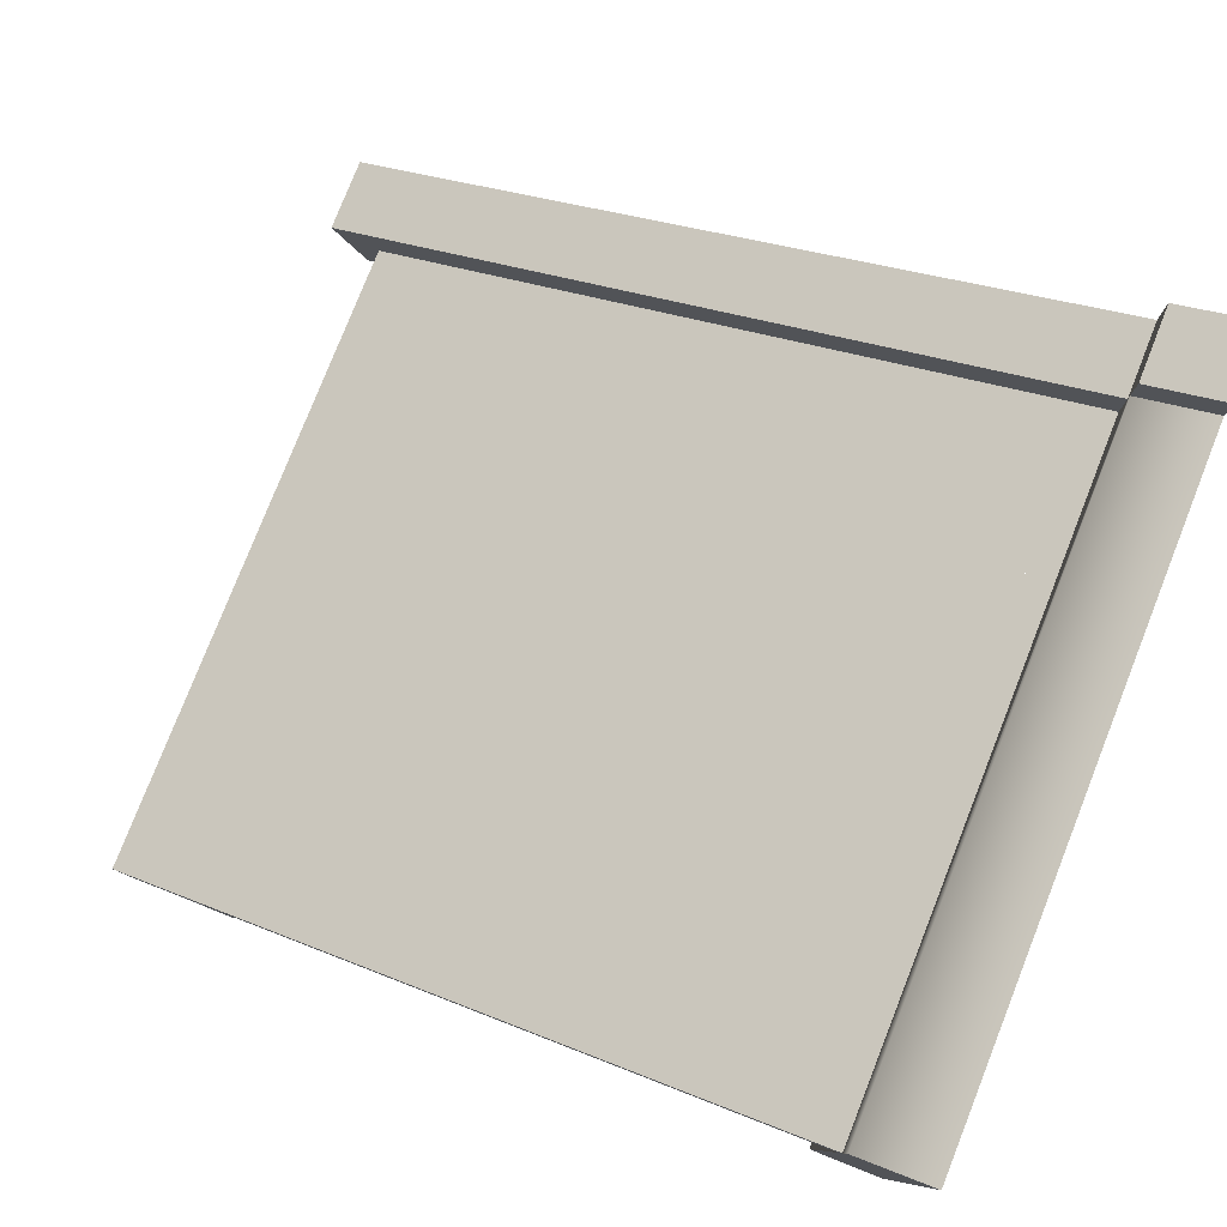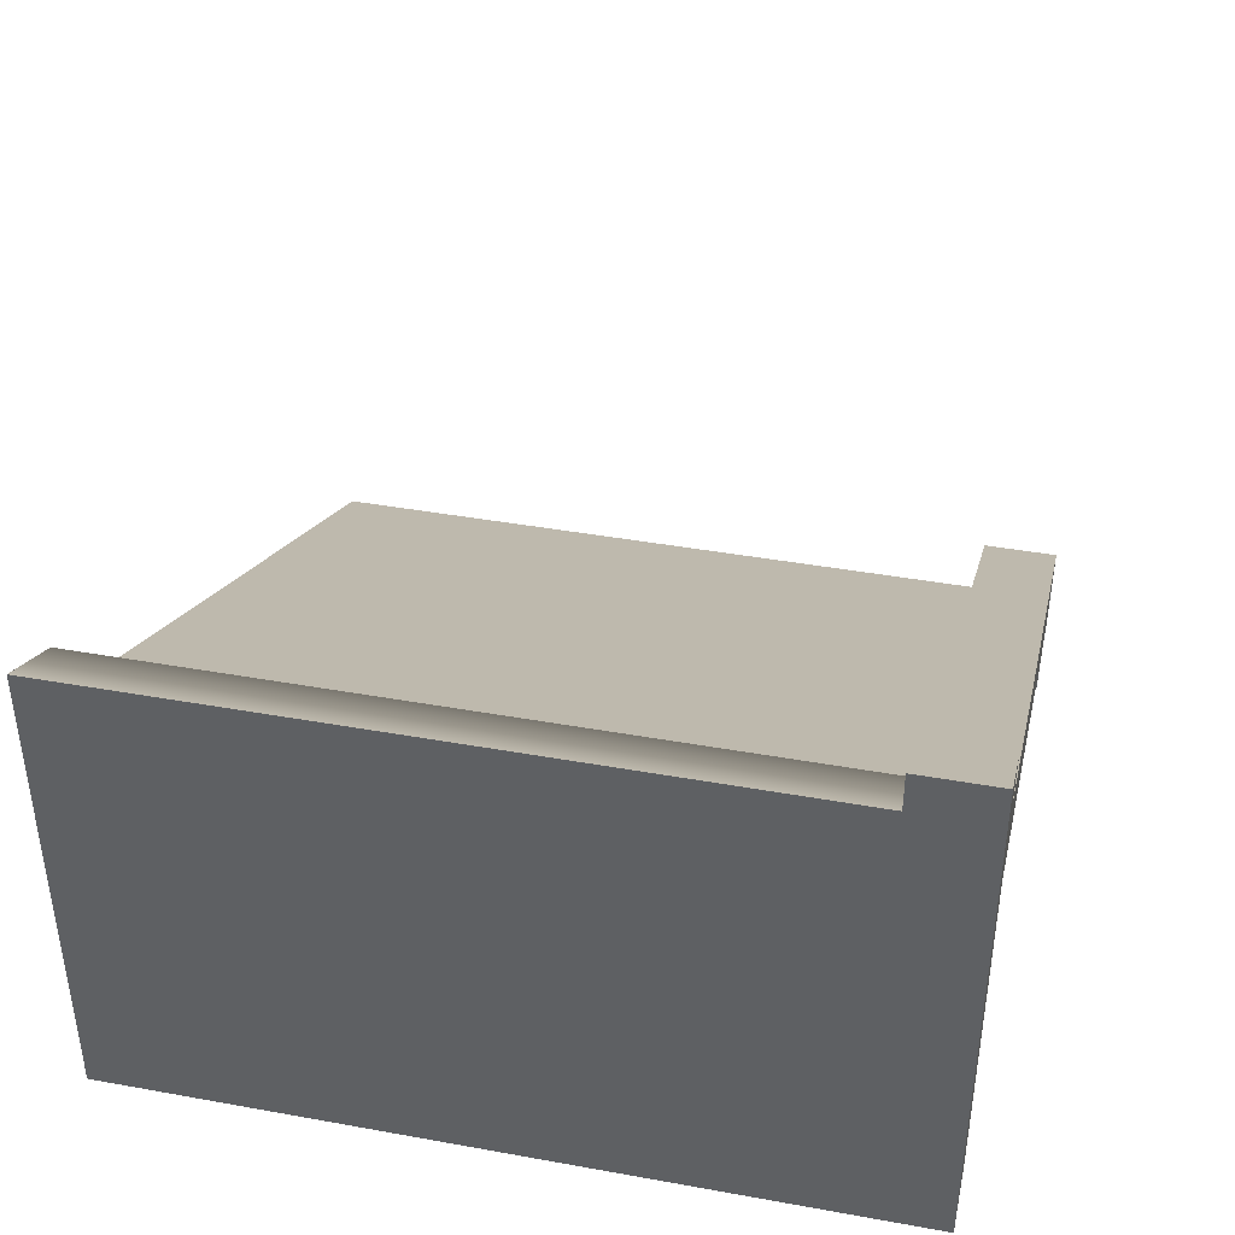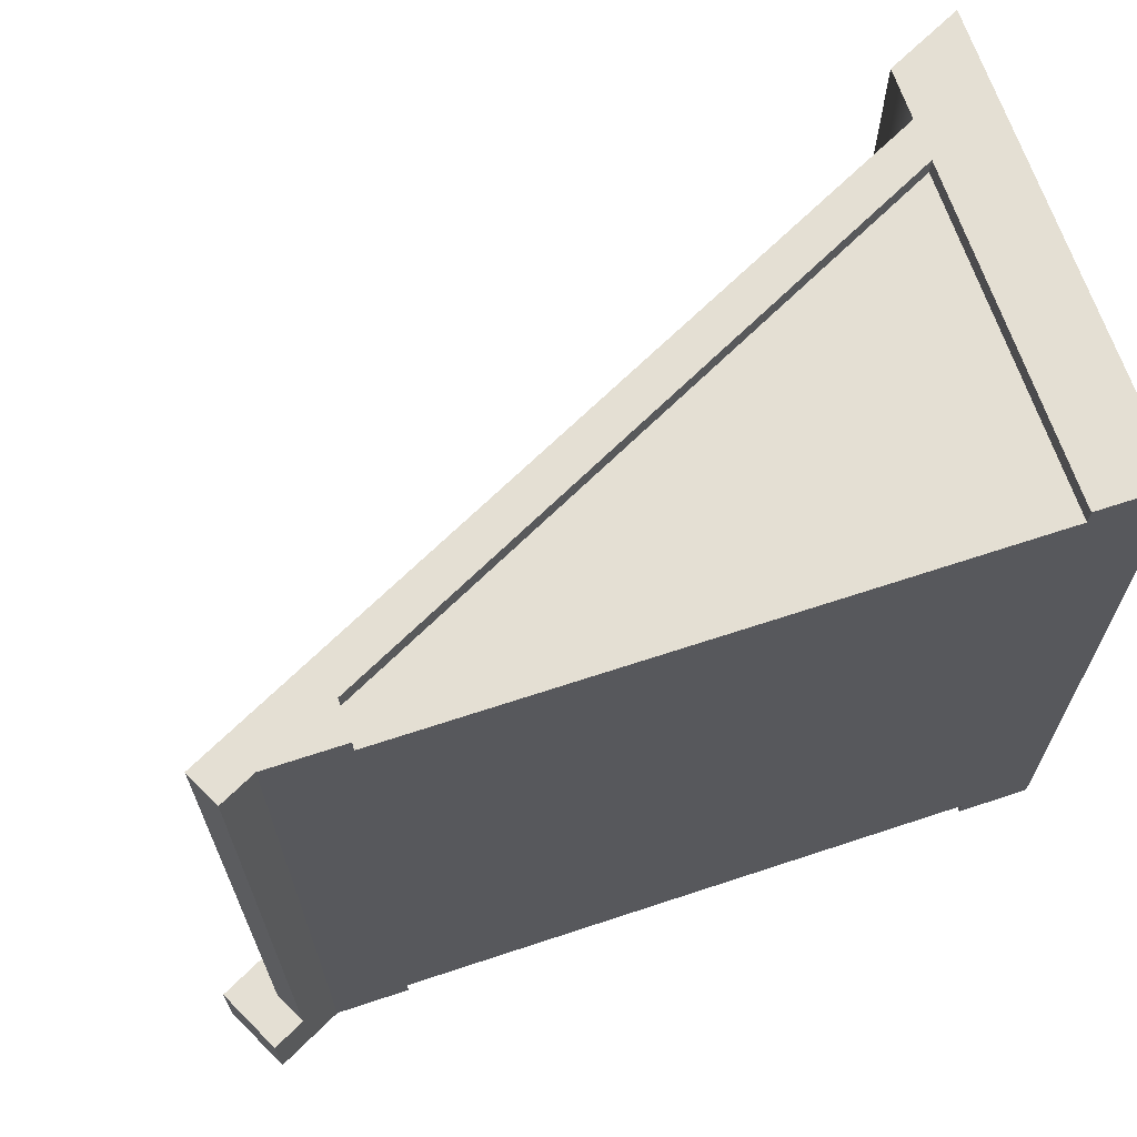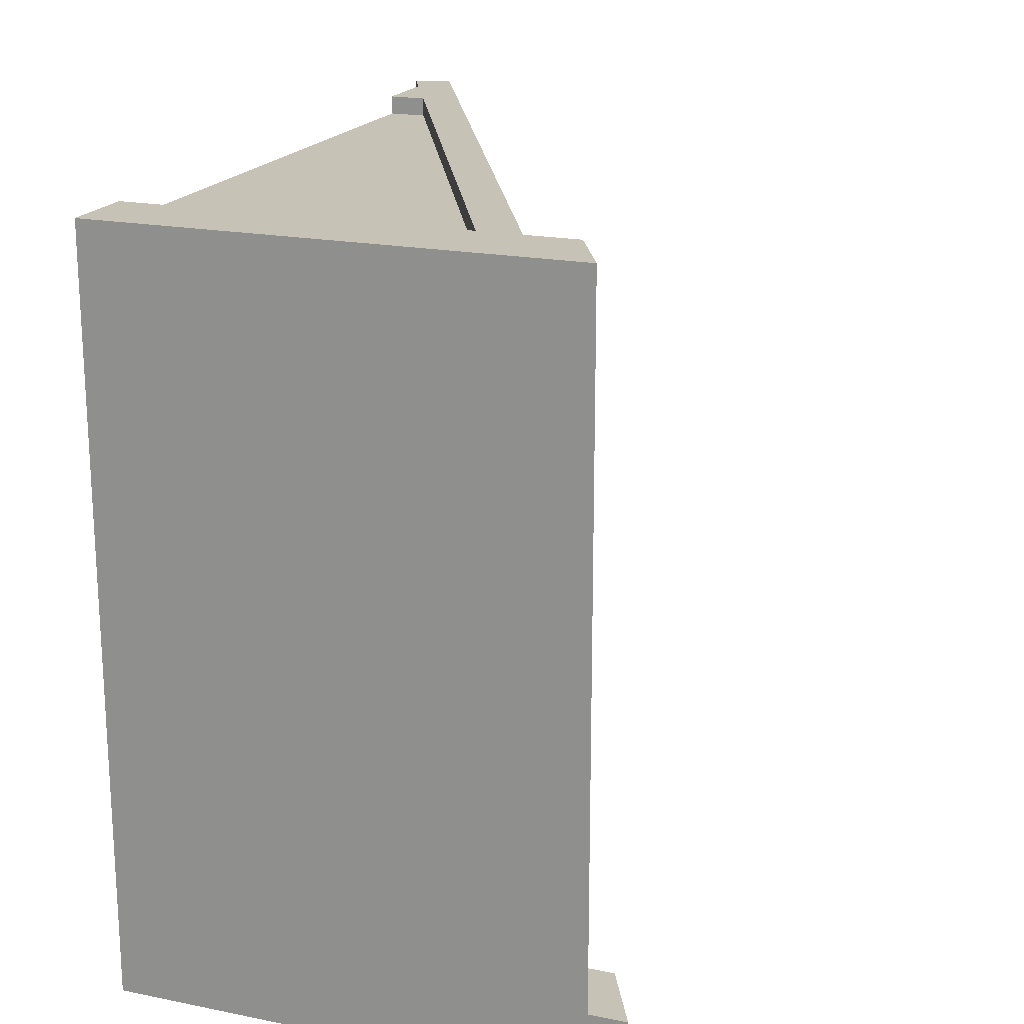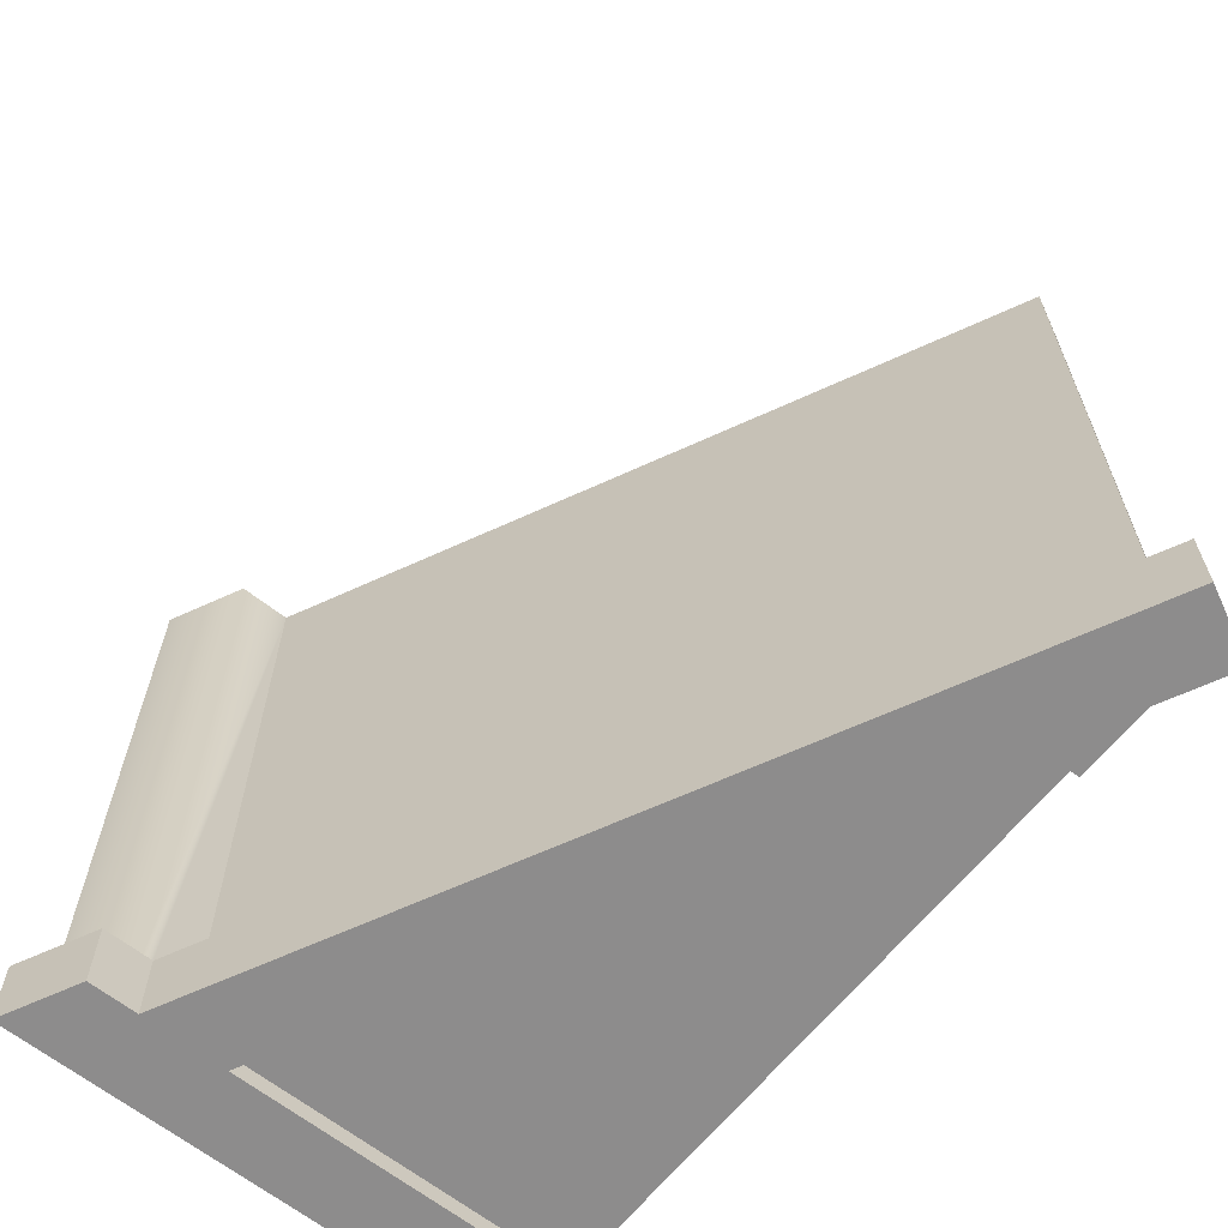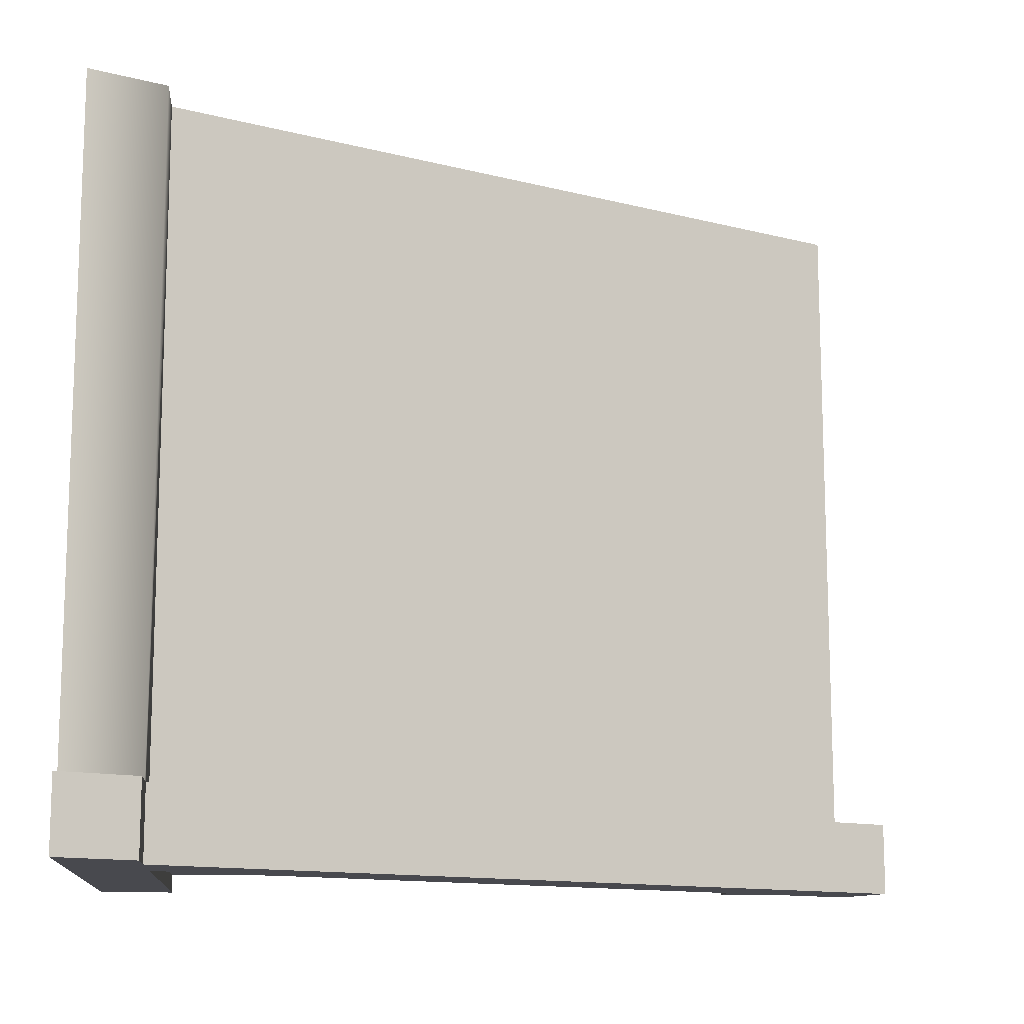
<metadata>
{"format":"obj","ext":"obj","renderer":"f3d","projection":"perspective","resolution":1024,"background":"white","views":[{"elev":79.2,"azim":21.6,"up":"+Y"},{"elev":40.8,"azim":102.4,"up":"+Y"},{"elev":66.7,"azim":-18.4,"up":"+Z"},{"elev":19.3,"azim":110.8,"up":"+Z"},{"elev":-64.3,"azim":-128.6,"up":"+Z"},{"elev":-12.6,"azim":175.5,"up":"+Z"}]}
</metadata>
<code>
g roof-left
v -0.4 7.219e-16 0.5 1 1 1
v -0.5 0 0.5 1 1 1
v -0.4 0.05 0.5 1 1 1
v 0.5 0 0.5 1 1 1
v 0.4 7.219e-16 0.5 1 1 1
v 0.5 0.5 0.5 1 1 1
v 0.4 0.45 0.5 1 1 1
v 0.4 0.5618 -0.5 1 1 1
v 0.4 0.5618 -0.4 1 1 1
v -0.6342 0.04472 -0.5 1 1 1
v -0.6342 0.04472 -0.4 1 1 1
v 0.5 0.6759 -0.5 1 1 1
v 0.5 0.6759 -0.4 1 1 1
v 0.4 0.6259 -0.5 1 1 1
v 0.4 0.6259 -0.4 1 1 1
v 0.4 7.219e-16 -0.5 1 1 1
v 0.4 0.45 -0.5 1 1 1
v 0.4 7.219e-16 -0.475 1 1 1
v 0.4 0.45 -0.475 1 1 1
v 0.4 7.219e-16 0.475 1 1 1
v 0.4 0.45 0.475 1 1 1
v 0.4 0.5759 -0.4 1 1 1
v 0.5 0.6259 -0.4 1 1 1
v -0.5894 -0.04472 -0.4 1 1 1
v -0.5447 -0.02236 -0.4 1 1 1
v -0.5671 0.02236 -0.4 1 1 1
v -0.4462 0.0828 -0.4 1 1 1
v 0.4 0.5059 -0.4 1 1 1
v -0.5447 -0.02236 -0.5 1 1 1
v -0.5894 -0.04472 -0.5 1 1 1
v -0.4 0.05 0.475 1 1 1
v -0.4 7.219e-16 0.475 1 1 1
v -0.4 0.05 -0.5 1 1 1
v -0.4 7.219e-16 -0.5 1 1 1
v -0.4 0.05 -0.475 1 1 1
v -0.4 7.219e-16 -0.475 1 1 1
v -0.5 0 -0.5 1 1 1
v 0.5 0 -0.5 1 1 1
v 0.5 0.6259 0.5 1 1 1
v 0.4 0.5059 0.5 1 1 1
v 0.4 0.5759 0.5 1 1 1
v -0.5447 -0.02236 0.5 1 1 1
v -0.5671 0.02236 0.5 1 1 1
v -0.4462 0.0828 0.5 1 1 1
v -0.4462 0.0828 -0.4 1 1 1
v -0.5671 0.02236 -0.4 1 1 1
f 3 2 1
f 6 5 4
f 5 6 7
f 10 9 8
f 9 10 11
f 14 13 12
f 13 14 15
f 18 17 16
f 17 18 19
f 5 21 20
f 21 5 7
f 8 15 14
f 15 8 9
f 15 9 22
f 23 15 22
f 15 23 13
f 25 11 24
f 11 25 26
f 11 26 27
f 11 27 9
f 9 27 28
f 24 29 25
f 29 24 30
f 3 32 31
f 32 3 1
f 24 10 30
f 10 24 11
f 35 34 33
f 34 35 36
f 35 17 19
f 17 35 33
f 10 29 30
f 29 10 37
f 37 10 34
f 34 10 33
f 33 10 8
f 33 8 17
f 12 17 8
f 12 8 14
f 12 16 17
f 16 12 38
f 35 18 36
f 18 35 19
f 39 6 23
f 4 23 6
f 38 23 4
f 38 13 23
f 13 38 12
f 21 32 20
f 32 21 31
f 2 32 1
f 32 2 36
f 36 2 34
f 34 2 37
f 18 32 36
f 32 18 20
f 16 20 18
f 16 5 20
f 38 5 16
f 5 38 4
f 40 9 28
f 9 40 22
f 22 40 41
f 42 26 25
f 26 42 43
f 3 21 7
f 21 3 31
f 42 37 2
f 37 42 25
f 37 25 29
f 23 41 39
f 41 23 22
f 27 40 28
f 40 27 44
f 2 43 42
f 43 2 3
f 43 3 44
f 44 3 7
f 44 7 40
f 40 7 6
f 40 6 39
f 40 39 41
f 43 44 46
f 45 46 44
g roof-left
f 3 2 1
f 6 5 4
f 5 6 7
f 10 9 8
f 9 10 11
f 14 13 12
f 13 14 15
f 18 17 16
f 17 18 19
f 5 21 20
f 21 5 7
f 8 15 14
f 15 8 9
f 15 9 22
f 23 15 22
f 15 23 13
f 25 11 24
f 11 25 26
f 11 26 27
f 11 27 9
f 9 27 28
f 24 29 25
f 29 24 30
f 3 32 31
f 32 3 1
f 24 10 30
f 10 24 11
f 35 34 33
f 34 35 36
f 35 17 19
f 17 35 33
f 10 29 30
f 29 10 37
f 37 10 34
f 34 10 33
f 33 10 8
f 33 8 17
f 12 17 8
f 12 8 14
f 12 16 17
f 16 12 38
f 35 18 36
f 18 35 19
f 39 6 23
f 4 23 6
f 38 23 4
f 38 13 23
f 13 38 12
f 21 32 20
f 32 21 31
f 2 32 1
f 32 2 36
f 36 2 34
f 34 2 37
f 18 32 36
f 32 18 20
f 16 20 18
f 16 5 20
f 38 5 16
f 5 38 4
f 40 9 28
f 9 40 22
f 22 40 41
f 42 26 25
f 26 42 43
f 3 21 7
f 21 3 31
f 42 37 2
f 37 42 25
f 37 25 29
f 23 41 39
f 41 23 22
f 27 40 28
f 40 27 44
f 2 43 42
f 43 2 3
f 43 3 44
f 44 3 7
f 44 7 40
f 40 7 6
f 40 6 39
f 40 39 41
f 43 44 46
f 45 46 44

</code>
